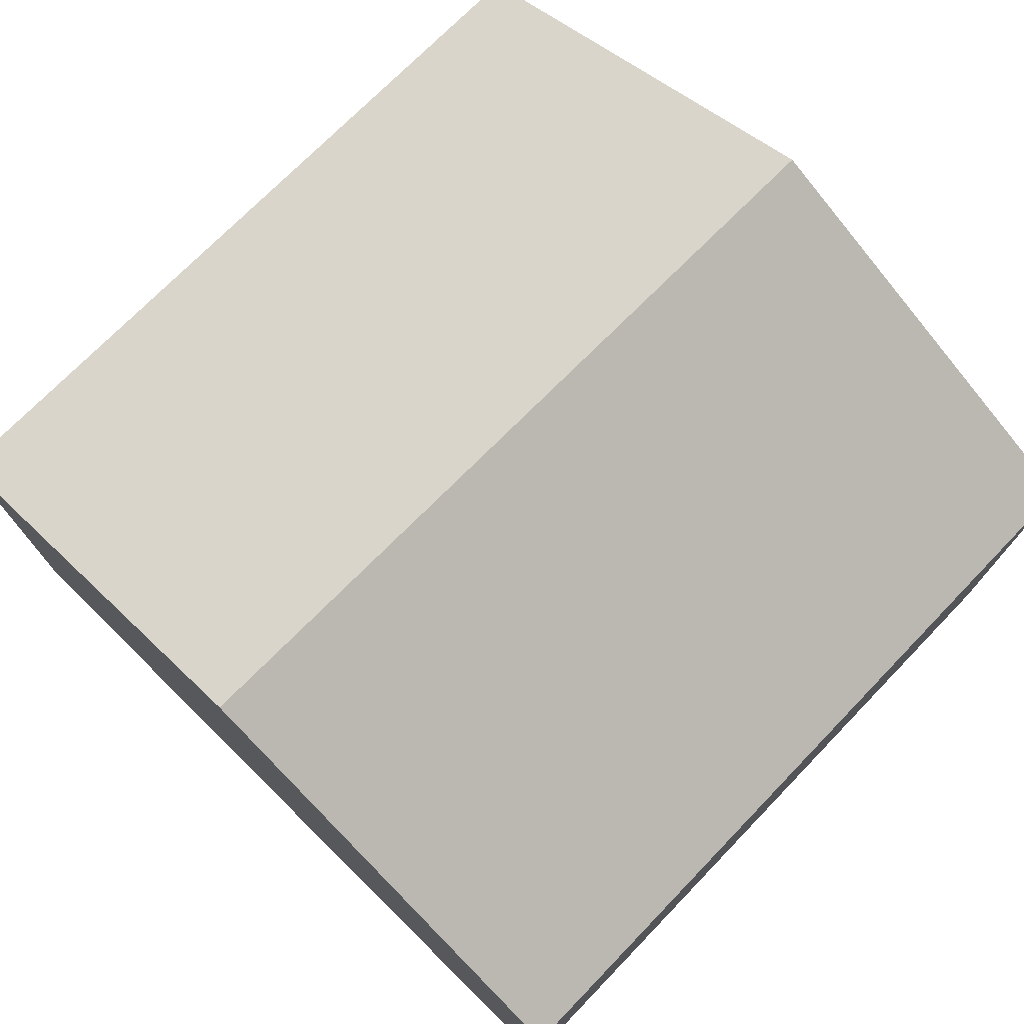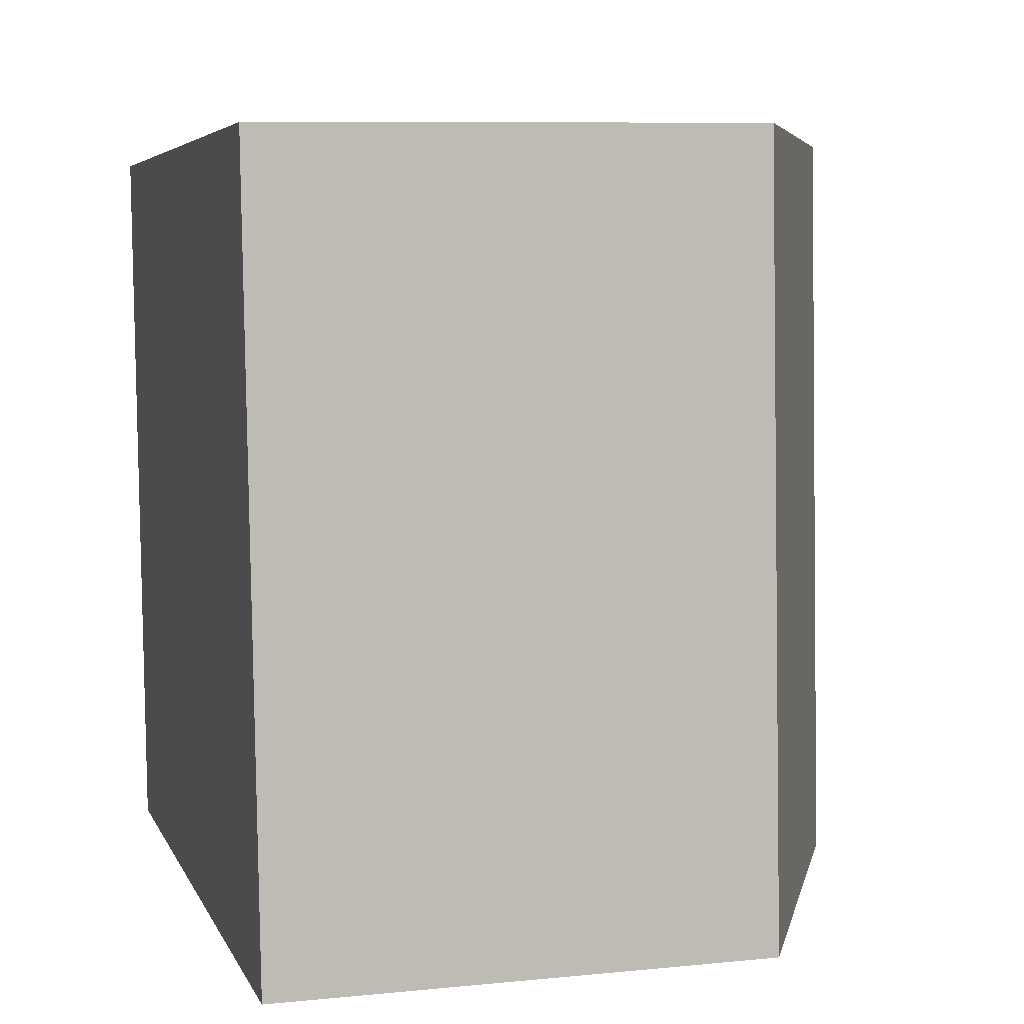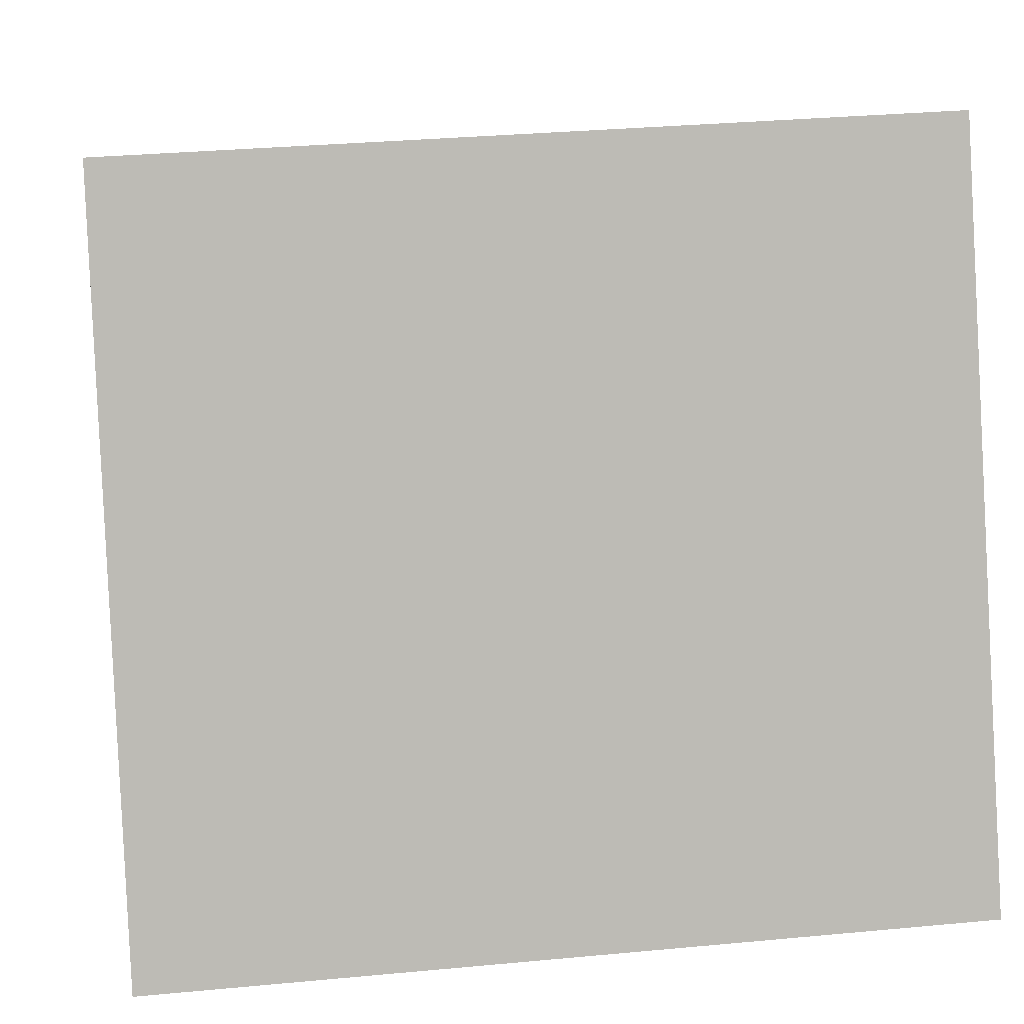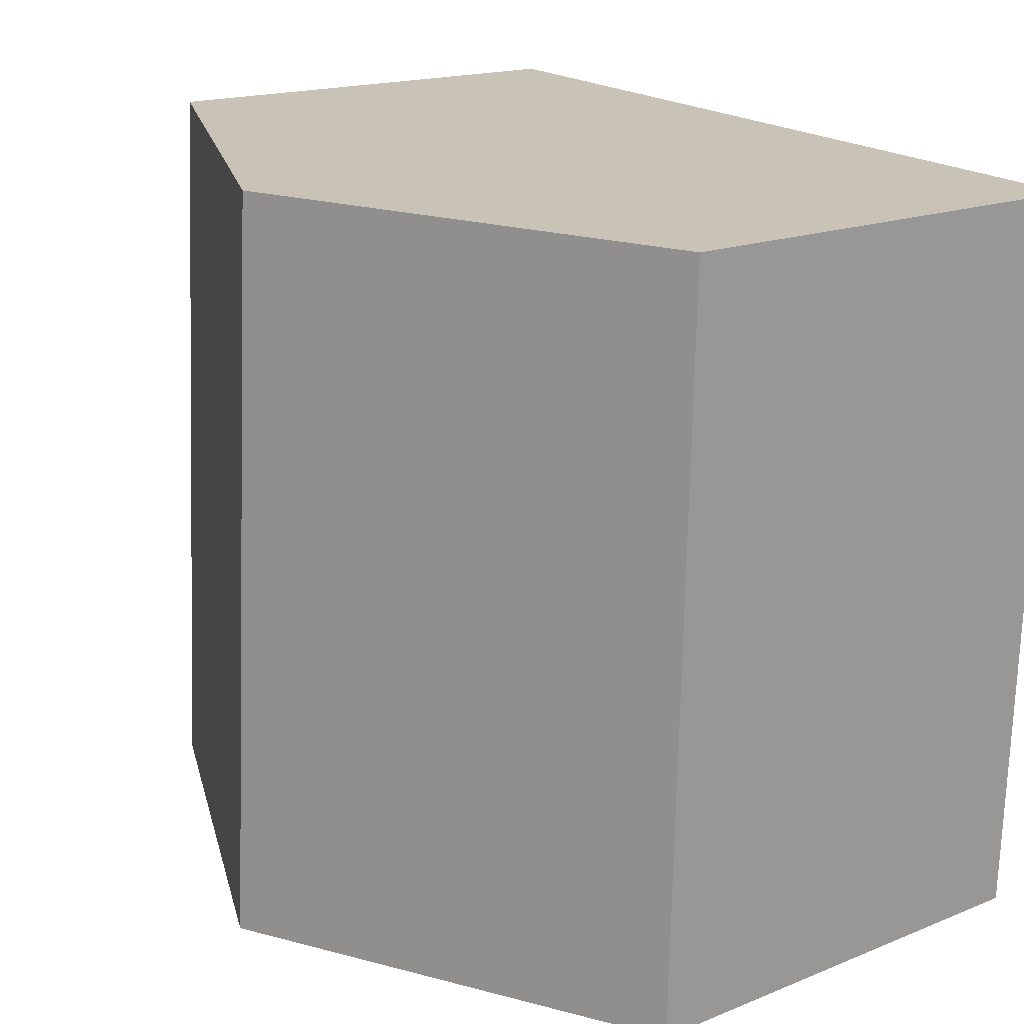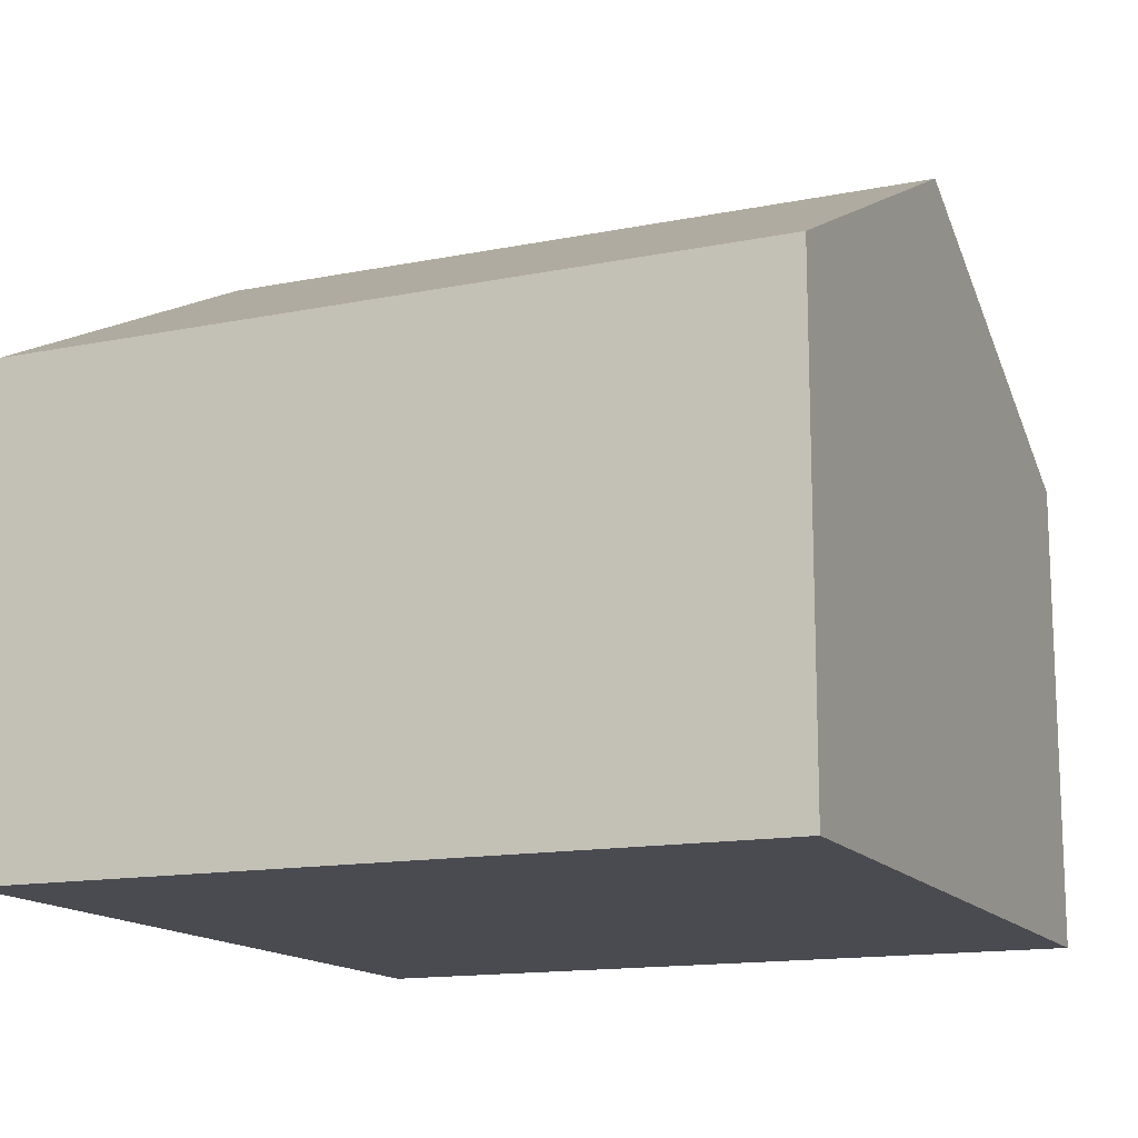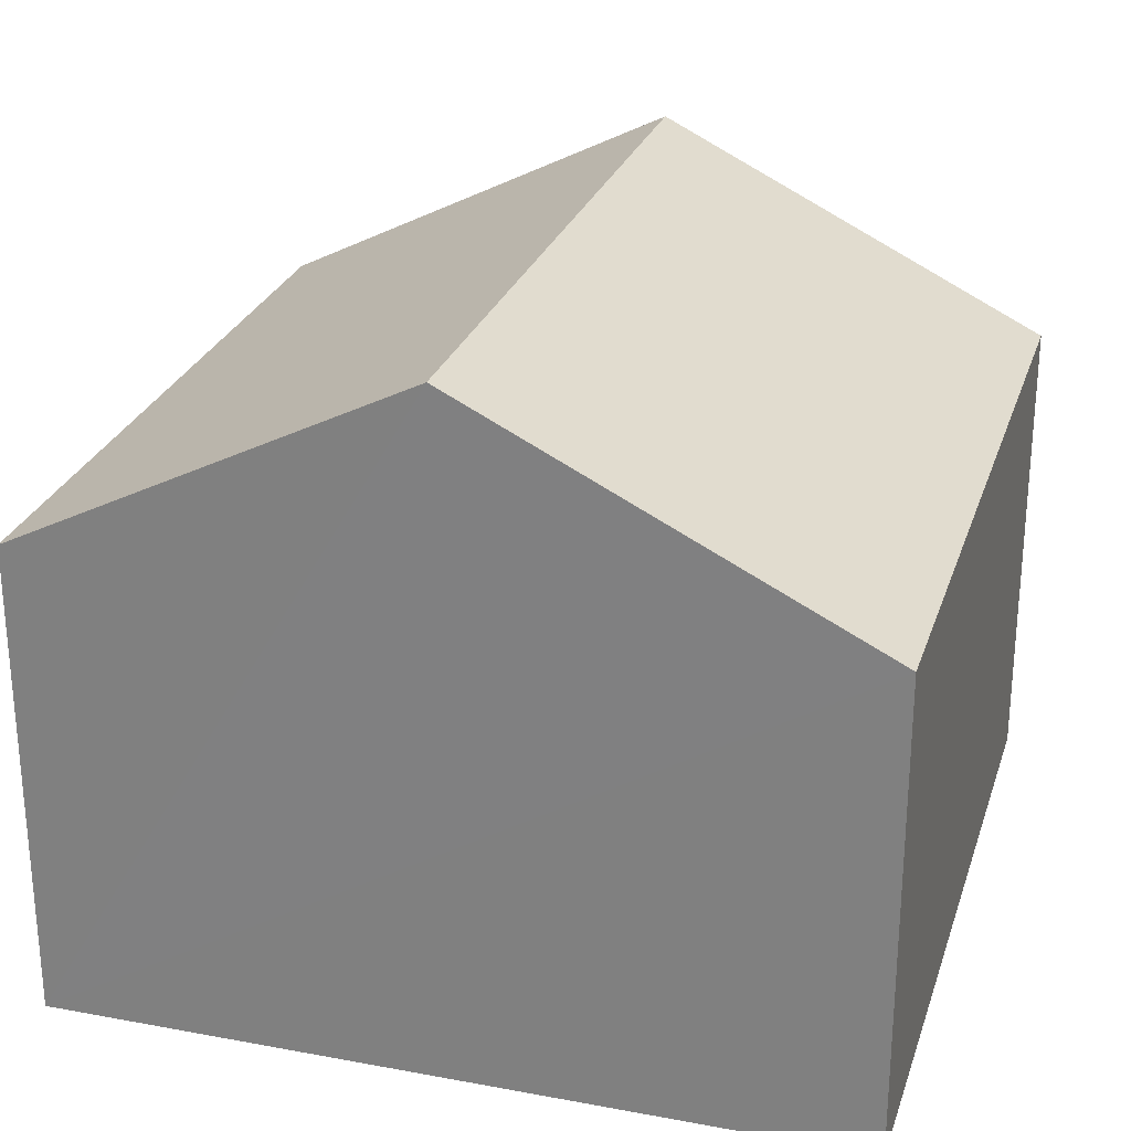
<metadata>
{"format":"obj","ext":"obj","renderer":"f3d","projection":"perspective","resolution":1024,"background":"white","views":[{"elev":75.7,"azim":-138.4,"up":"+Y"},{"elev":8.6,"azim":74.8,"up":"+Z"},{"elev":6.2,"azim":-7.5,"up":"+Z"},{"elev":16.7,"azim":-129.5,"up":"+Z"},{"elev":-14.5,"azim":-70.0,"up":"+Y"},{"elev":26.2,"azim":12.9,"up":"+Y"}]}
</metadata>
<code>
v  0 2.856 1.749e-16
v  2.614 4.021 -4.331
v  0.181 2.81 -4.458
v  2.339 4.021 0.136
v  4.721 2.835 0.275
v  4.997 2.835 -4.207
v  0 0 0
v  0.181 2.73e-16 -4.458
v  2.339 -8.328e-18 0.136
v  4.721 -1.684e-17 0.275
v  4.997 2.576e-16 -4.207
v  2.614 2.652e-16 -4.331
g defaultobject
f 1 2 3
f 2 1 4
f 5 2 4
f 2 5 6
f 3 7 1
f 7 3 8
f 7 4 1
f 4 7 5
f 5 7 9
f 5 9 10
f 10 6 5
f 6 10 11
f 2 8 3
f 8 2 6
f 8 6 12
f 12 6 11
f 12 7 8
f 7 12 9
f 9 12 10
f 10 12 11

</code>
